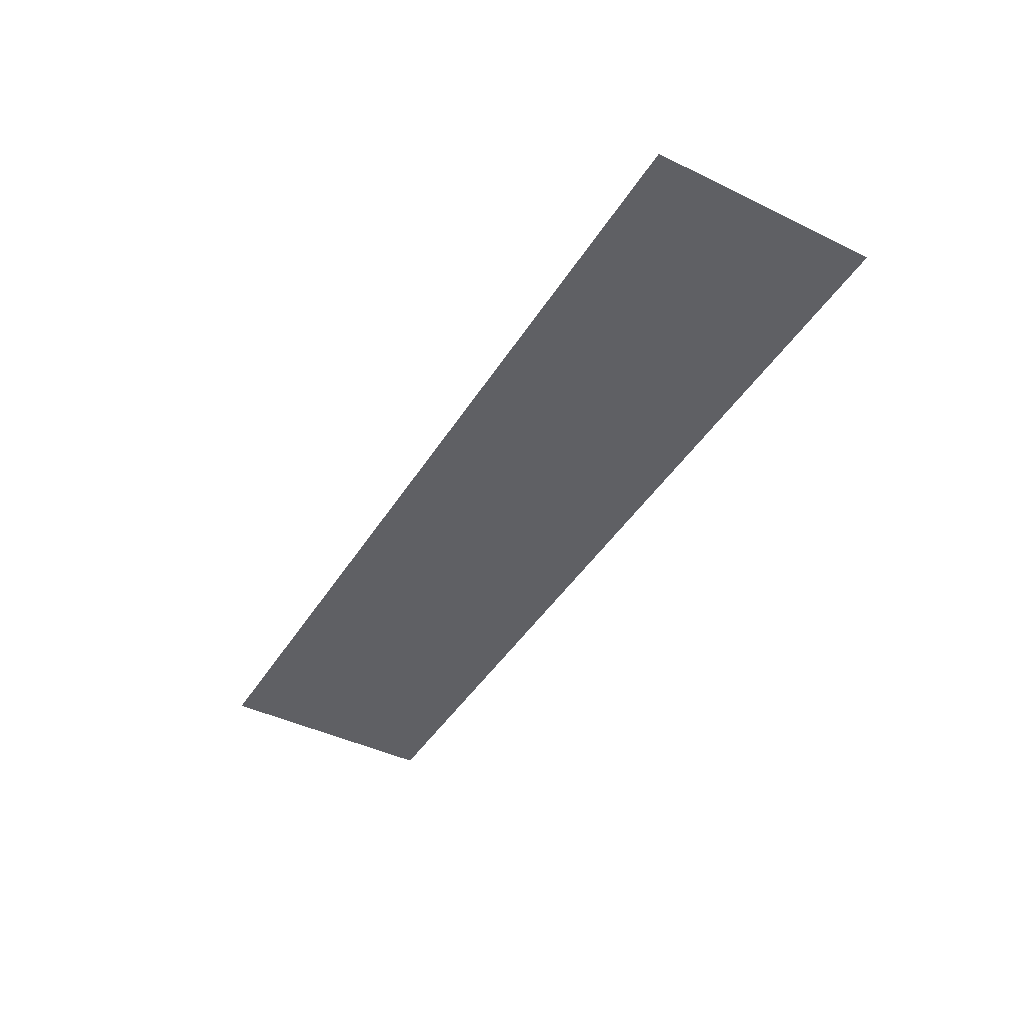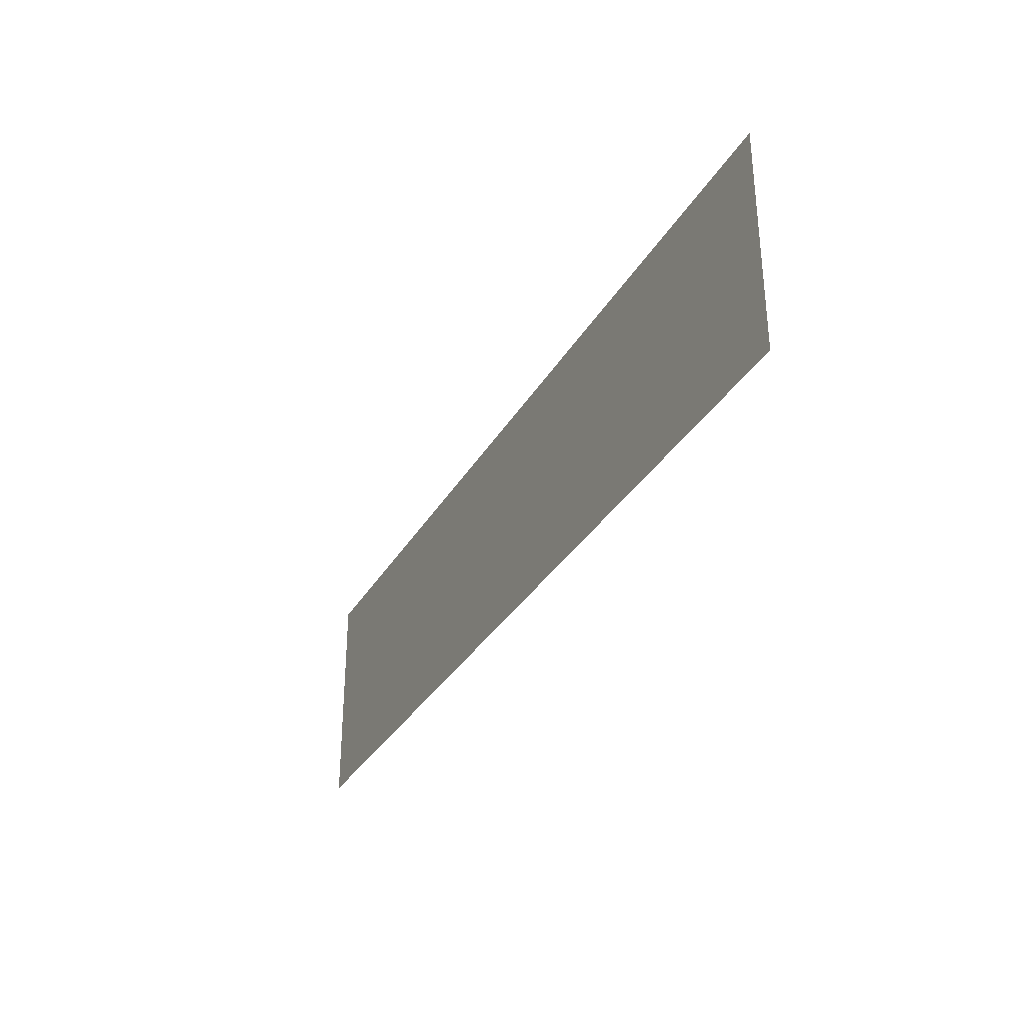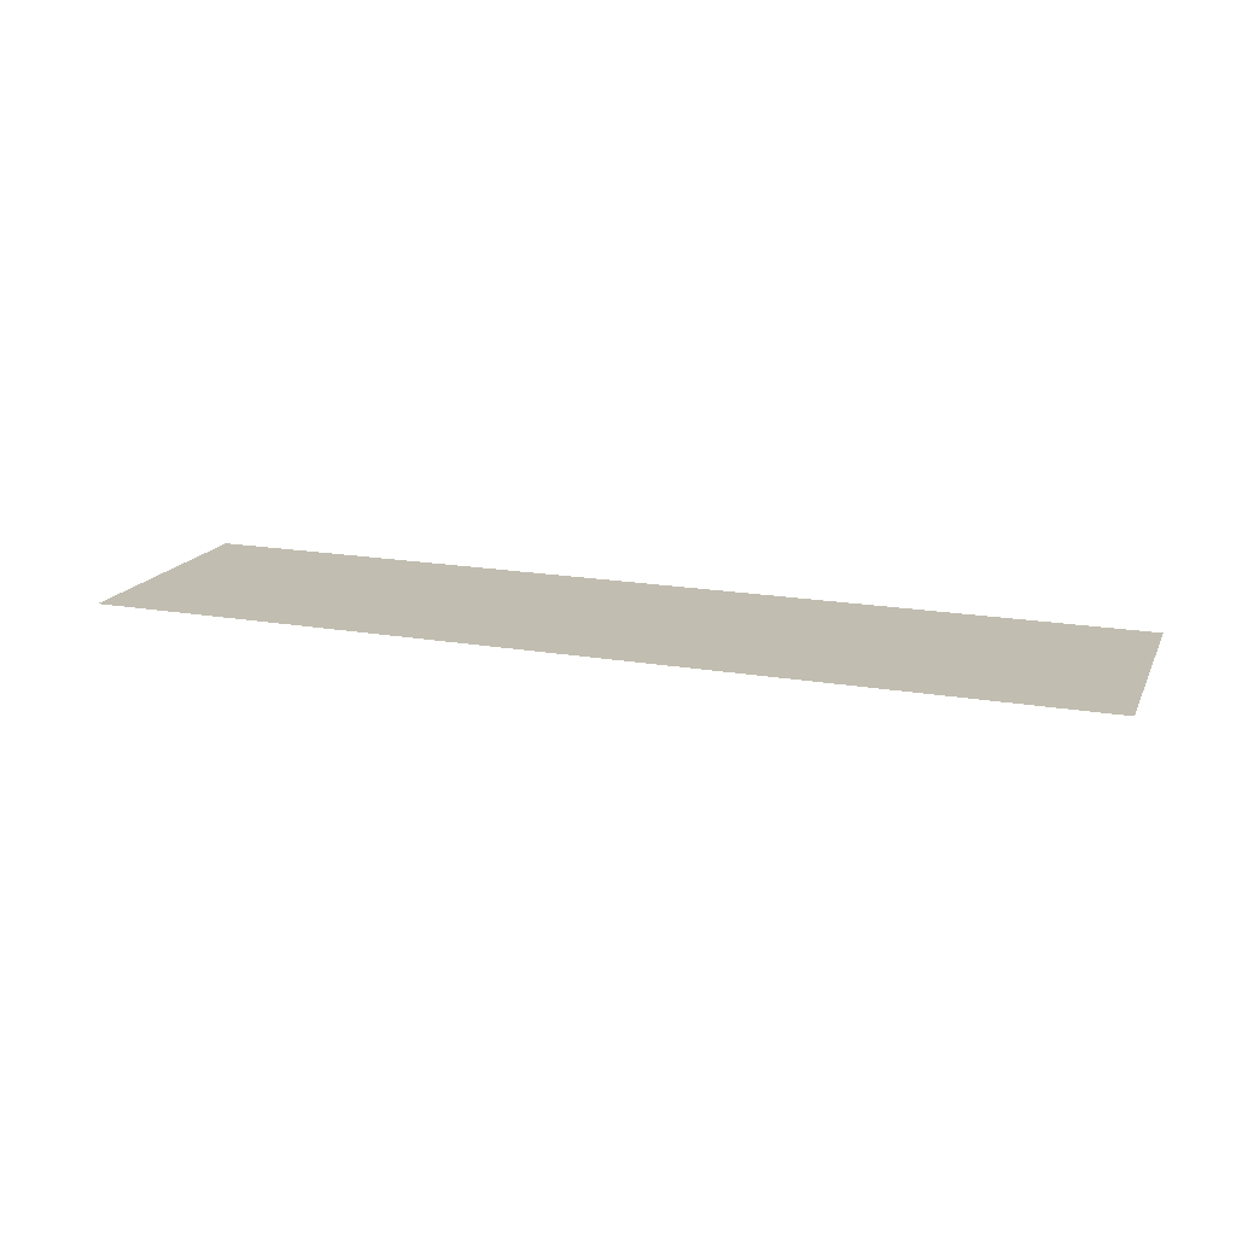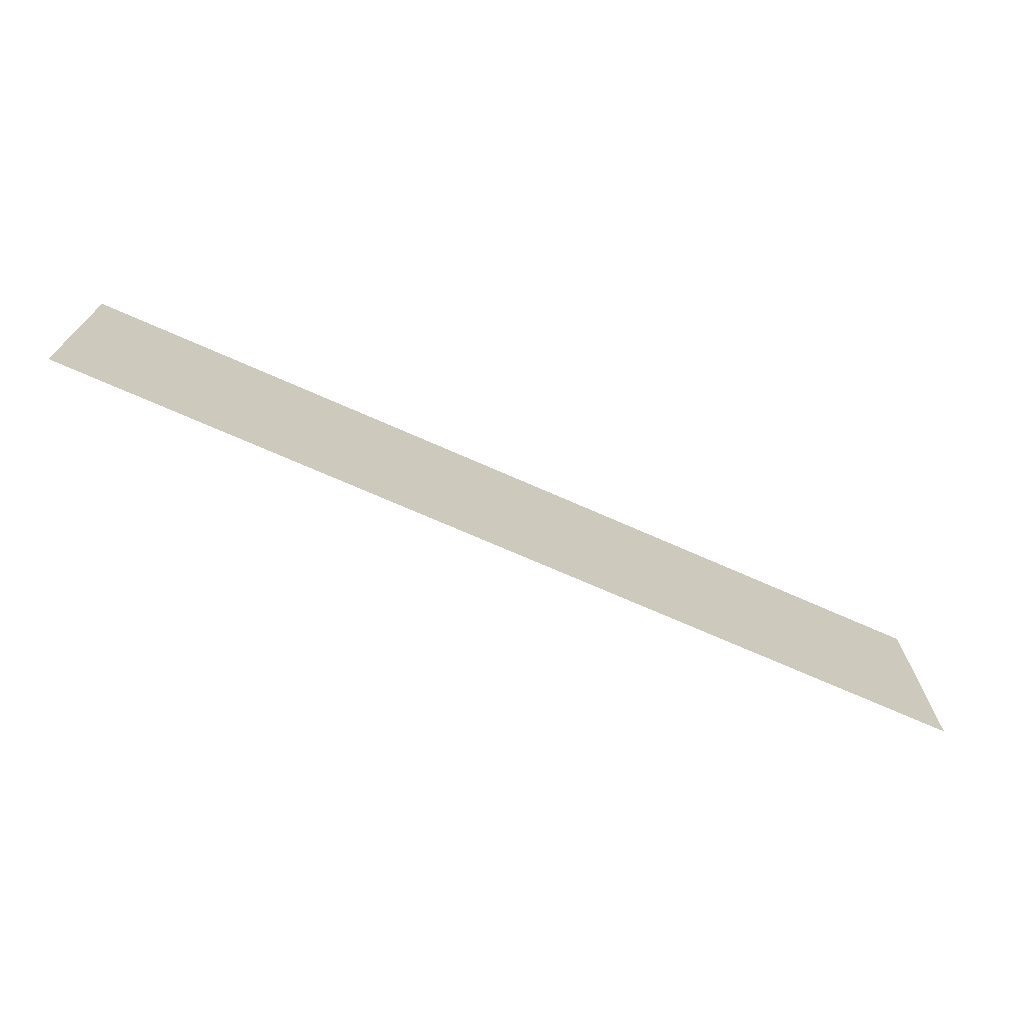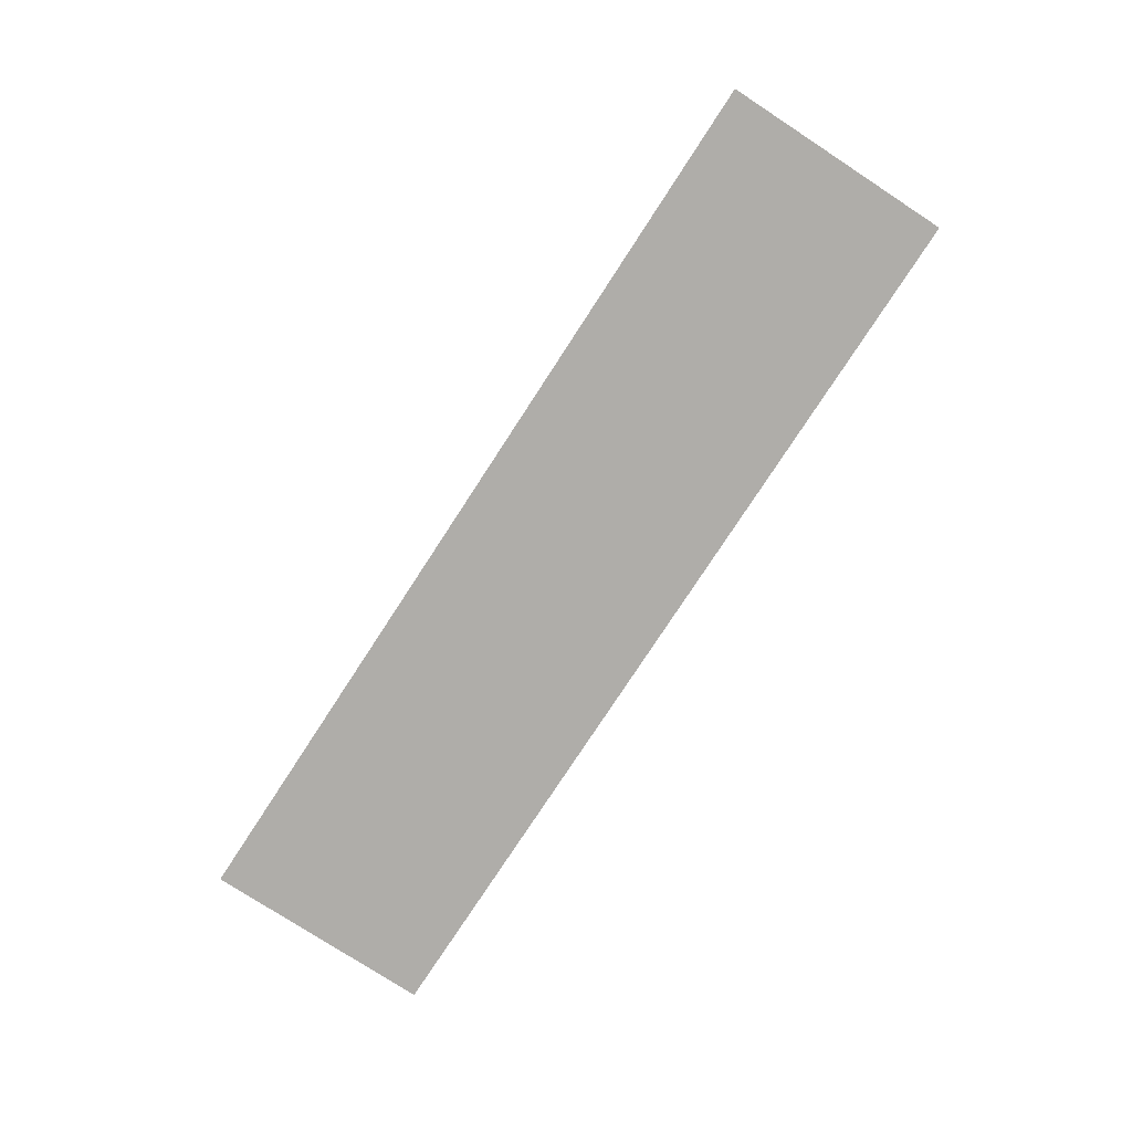
<metadata>
{"format":"obj","ext":"obj","renderer":"f3d","projection":"perspective","resolution":1024,"background":"white","views":[{"elev":-43.5,"azim":60.2,"up":"+Z"},{"elev":-32.5,"azim":64.2,"up":"+Y"},{"elev":16.7,"azim":19.5,"up":"+Z"},{"elev":-71.0,"azim":156.1,"up":"+Y"},{"elev":-77.4,"azim":56.9,"up":"+Z"}]}
</metadata>
<code>
g default
v -8 0 0
v 0 0 0
v 0 2 0
v -8 2 0
g Server_room_wall_lower1
f 3 4 1 2

</code>
